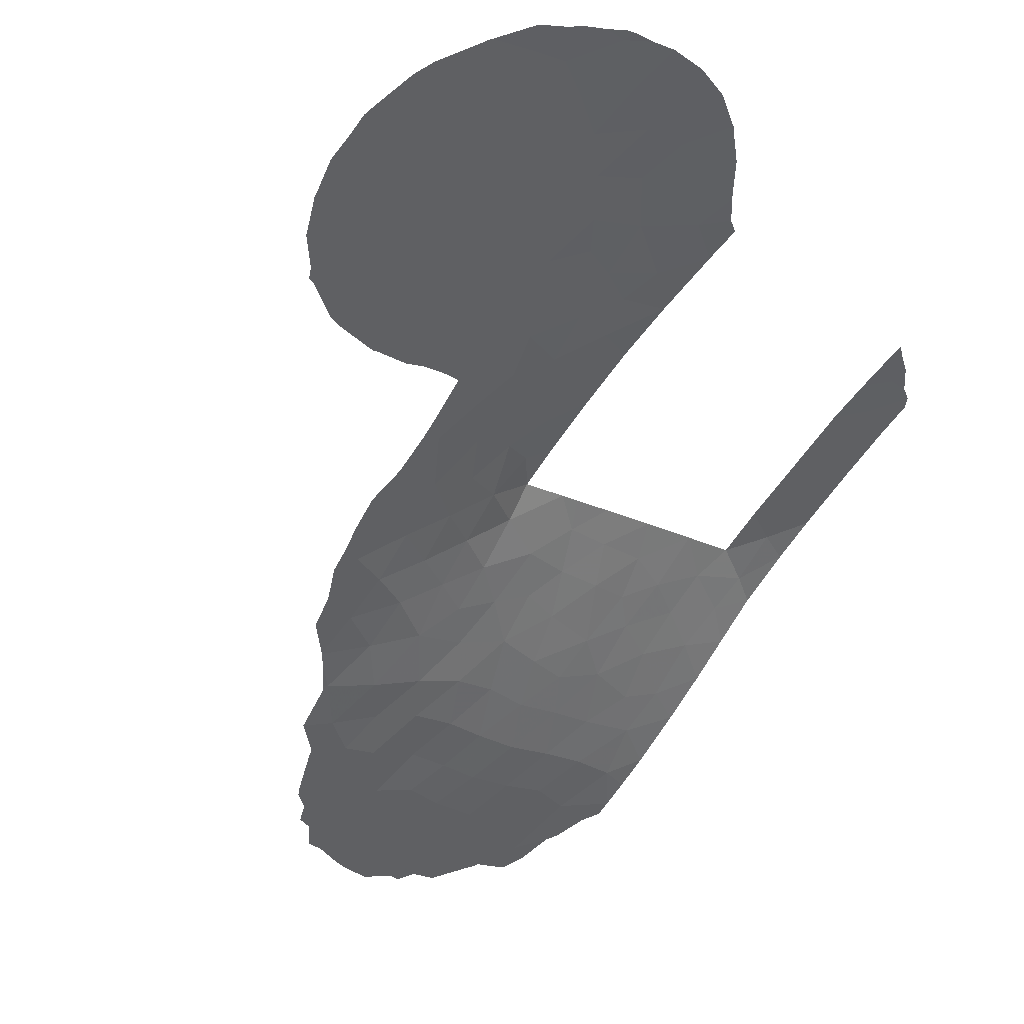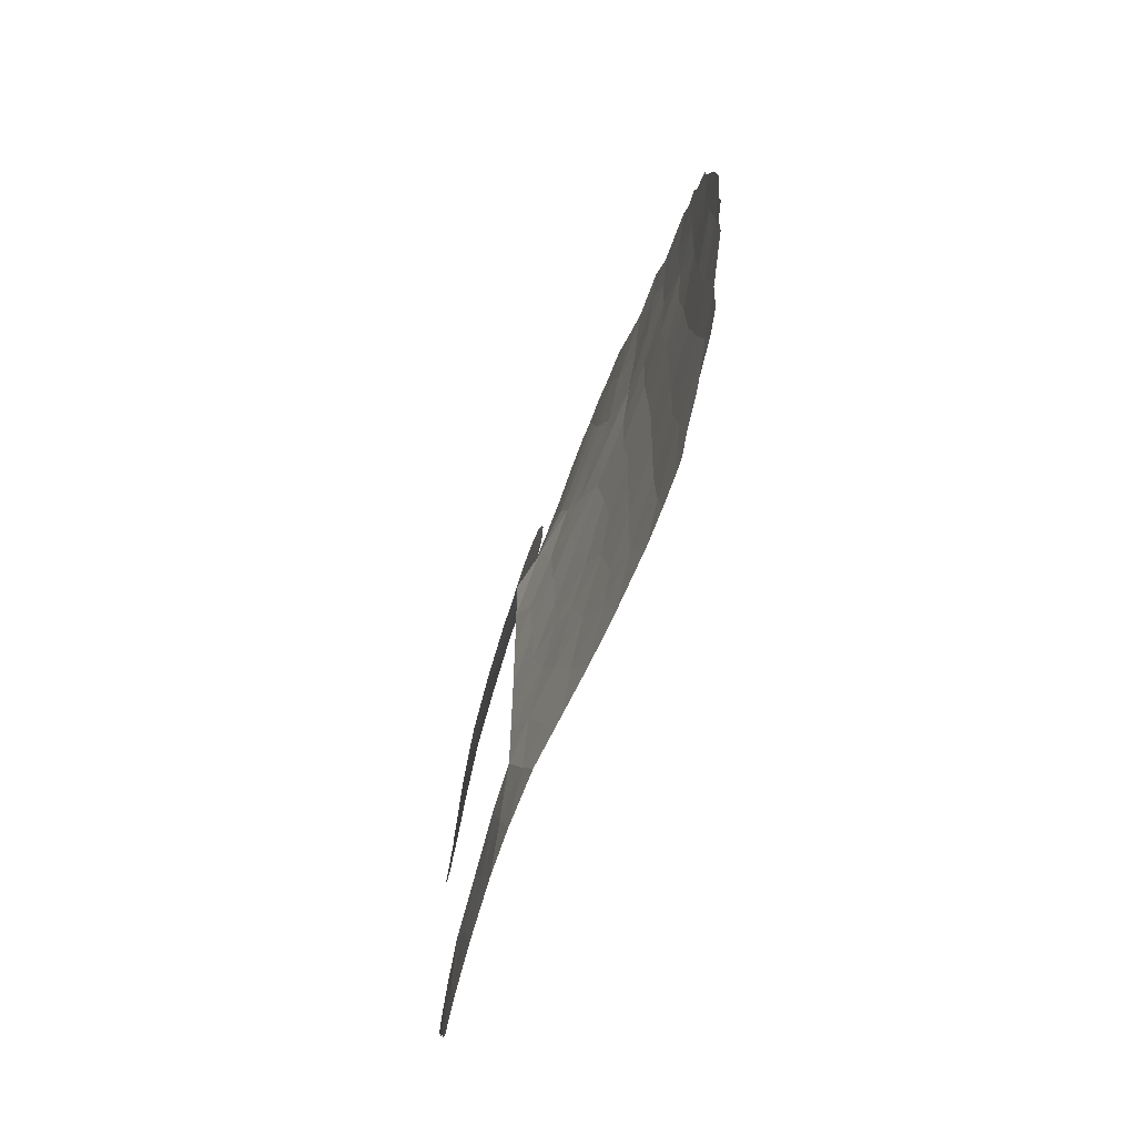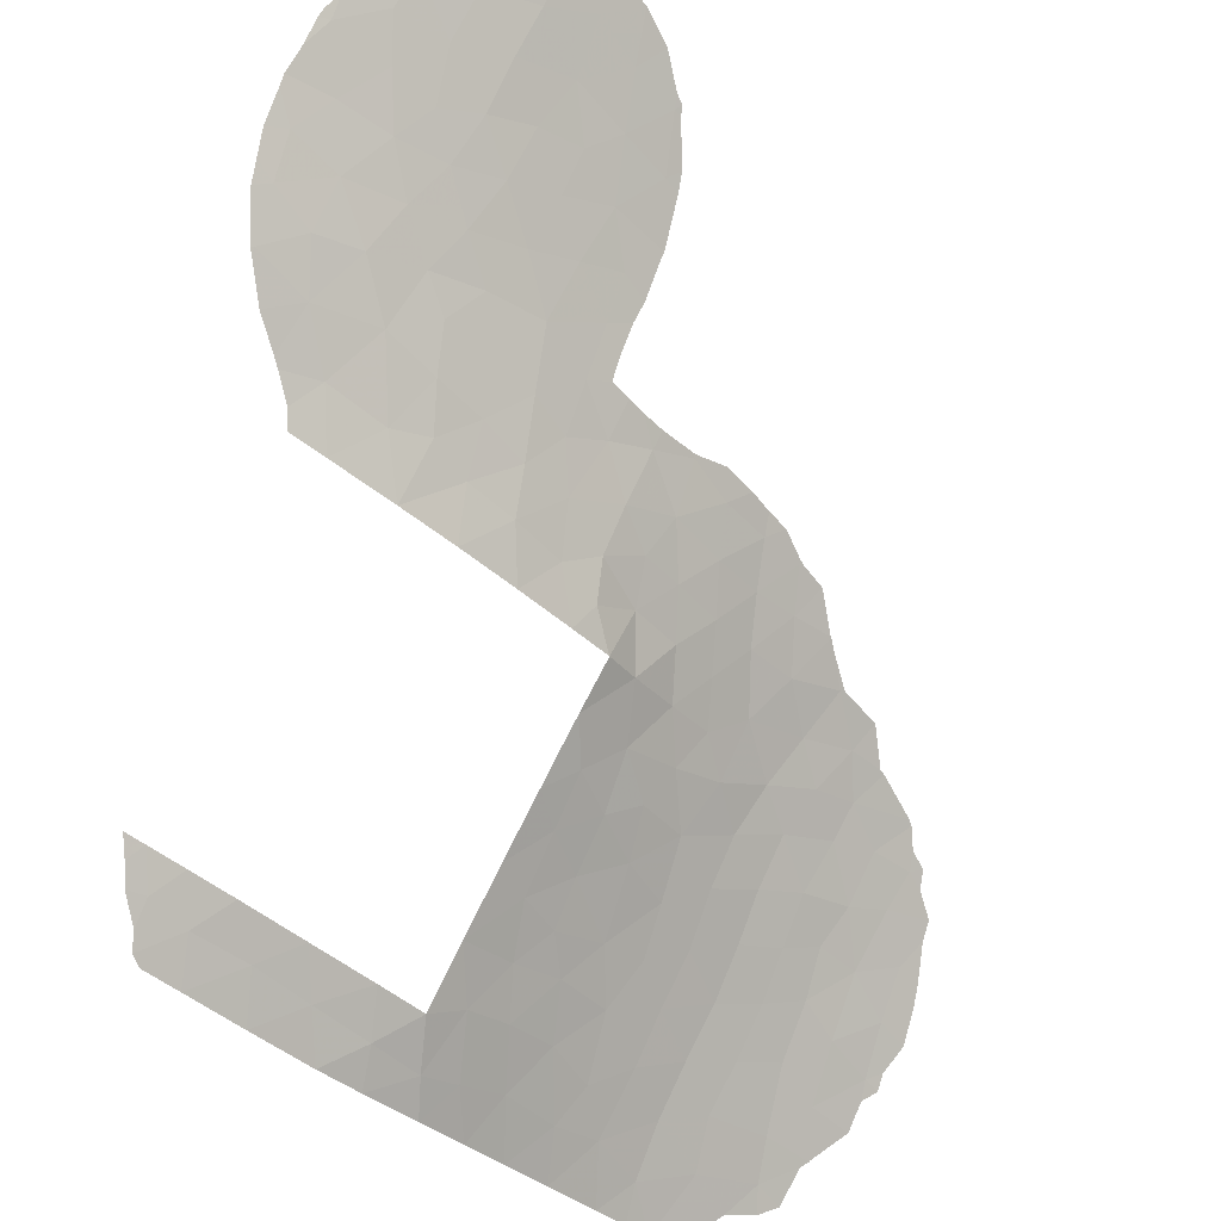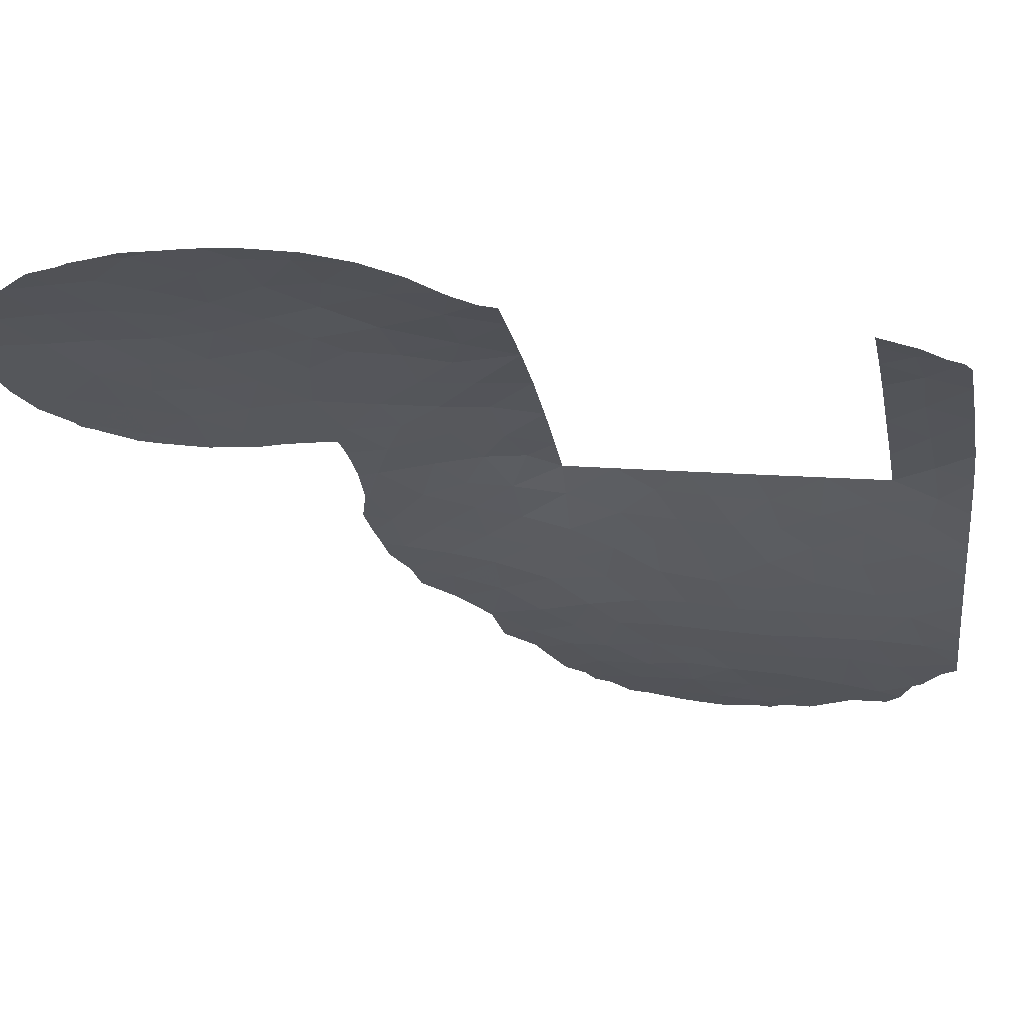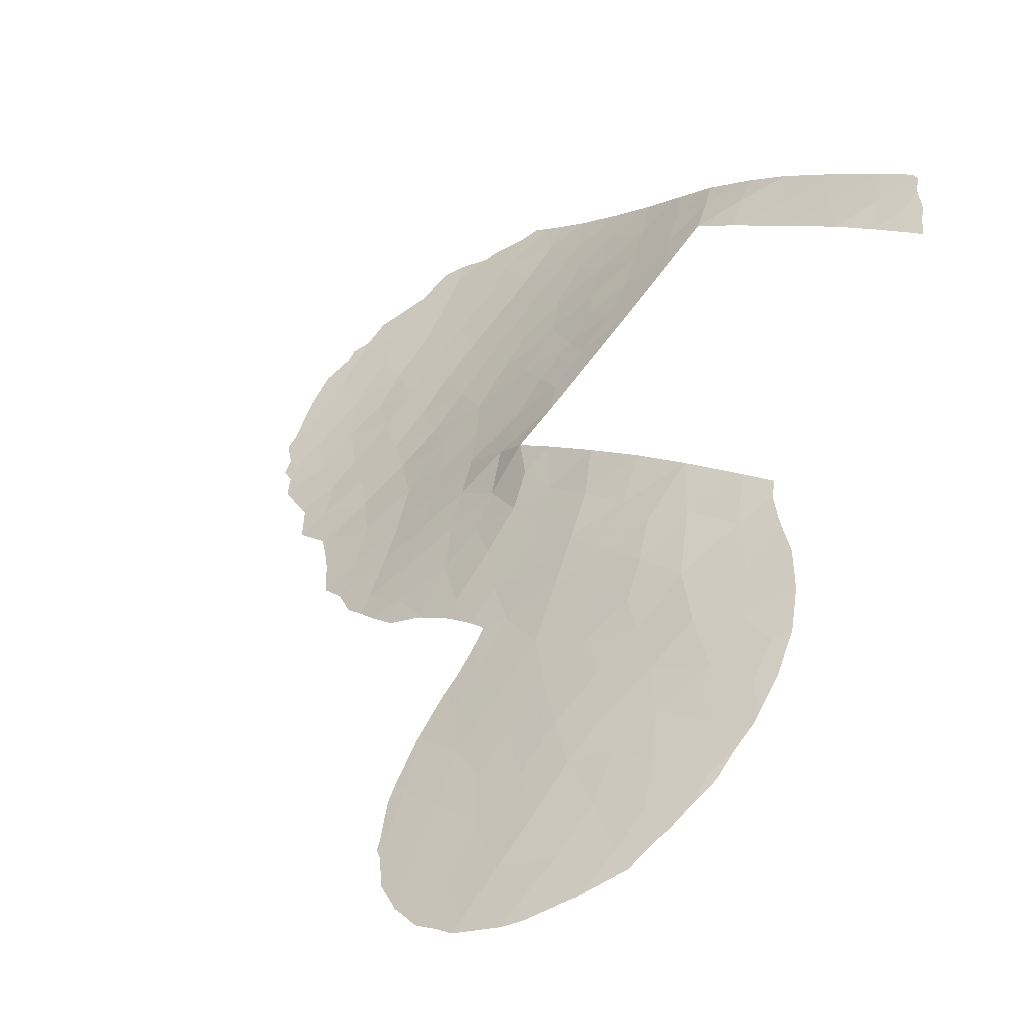
<metadata>
{"format":"obj","ext":"obj","renderer":"f3d","projection":"perspective","resolution":1024,"background":"white","views":[{"elev":-17.1,"azim":43.4,"up":"+Y"},{"elev":-61.8,"azim":-67.0,"up":"+Z"},{"elev":74.3,"azim":-153.0,"up":"+Y"},{"elev":12.7,"azim":103.0,"up":"+Y"},{"elev":59.6,"azim":35.3,"up":"+Y"}]}
</metadata>
<code>
v -26.94 34.64 -38
v -18.46 38.89 -25.45
v -24.36 36.42 -51.2
v -34.58 26.99 -36.27
v -35.22 26.46 -37.79
v -36.1 25.36 -36.59
v -27.43 34.24 -51.37
v -28.09 33.72 -53
v -26.34 35.09 -50
v -25.65 35.55 -51.44
v -26.21 35.13 -53
v -22.94 36.11 -29.63
v -31.87 30.72 -40.79
v -28.9 31.66 -32.23
v -30.06 30.51 -31.51
v -39.99 21.91 -40.11
v -30.18 30.93 -33.59
v -28.76 32.37 -34.58
v -44.42 18.42 -44.11
v -43.26 19.32 -45.83
v -41.77 20.43 -45.14
v -24.24 35.88 -34.03
v -32.91 29.66 -49.23
v -35.88 25.29 -32.85
v -20.51 38.45 -34.45
v -18.68 39.65 -34.04
v -31.96 30.72 -47.6
v -42.74 19.6 -37.44
v -44.07 18.66 -42.22
v -31.19 29.35 -30.82
v -30.51 31.95 -50
v -28.43 33.51 -50
v -32.62 29.97 -51.59
v -33.14 29.35 -52.76
v -30.11 32.12 -52.97
v -34.49 27.81 -52.63
v -31.08 31.41 -51.54
v -24.88 36.06 -50
v -31.47 30.94 -52.89
v -32.01 30.72 -50
v -23.7 36.82 -50
v -37.09 24.93 -52.38
v -39.35 22.28 -35.25
v -31.91 30.72 -45.03
v -35.72 26.41 -52.51
v -37.69 24.16 -45.87
v -23.97 34.13 -20.01
v -24.5 33.85 -21.75
v -28.85 33.2 -38
v -36.8 25.22 -49.15
v -41.41 20.61 -37.57
v -25.97 32.66 -21.99
v -34.02 26.84 -31.39
v -36.68 24.69 -34.6
v -35.2 26.1 -34.69
v -34.57 26.53 -33.03
v -39.12 22.8 -48.85
v -42.78 19.66 -48.89
v -38.68 23.06 -40.89
v -22.5 37.07 -33.76
v -25.06 35.9 -38
v -22.88 37.25 -38
v -23.82 36.41 -36.19
v -42.36 20 -47.43
v -40.46 21.56 -45.93
v -25.8 34.69 -34.22
v -39.05 22.77 -44.76
v -33.73 28.5 -41.98
v -35.9 25.92 -41
v -36.29 25.55 -43.11
v -38.67 23.31 -52.25
v -37.81 24.16 -50.39
v -21.85 37.66 -36.13
v -35.37 26.62 -45.21
v -35.43 26.71 -48.71
v -36.59 25.28 -44.93
v -20.15 38.05 -28.71
v -20.65 37.5 -27.14
v -20.11 37.68 -25.18
v -20.06 37.5 -23.09
v -30.35 31.24 -35.43
v -31.33 30.02 -34.51
v -29.47 32.22 -36.42
v -36.48 25.58 -50.73
v -21.69 36.42 -24.19
v -30.62 31.78 -38
v -39.66 22.38 -52.17
v -40.45 21.67 -52.11
v -32.74 29.49 -37.96
v -34.88 26.99 -39.38
v -19.69 38.88 -32.69
v -18.26 39.75 -32.14
v -21.82 36.55 -26.29
v -40.17 21.78 -42.02
v -20.2 37.24 -21.21
v -43.82 18.81 -40.31
v -33.42 28.71 -39.85
v -37.66 24.14 -43.81
v -32.51 28.85 -34.56
v -25.89 33.87 -30.38
v -38.61 23.05 -38.93
v -40.38 21.6 -43.89
v -41.56 20.58 -42.99
v -33.92 27.46 -34.68
v -31.88 30.72 -38
v -31.87 30.72 -39.98
v -31.83 29.87 -36.15
v -34.56 27.48 -40.97
v -36.21 25.52 -38.85
v -21.65 36.24 -22.28
v -25.15 33.51 -23.75
v -23.35 34.94 -23.42
v -21.07 37.9 -32.17
v -37.28 24.37 -39.93
v -37.47 24.06 -37.93
v -38.89 22.9 -42.74
v -24.54 34.4 -26.76
v -33.99 28.28 -45.79
v -33.19 27.92 -33.03
v -23.1 35.41 -25.5
v -33.26 28.42 -36.21
v -31.89 30.72 -42.54
v -40.88 21.29 -49.66
v -32.73 29.68 -43.31
v -19.55 38.73 -30.75
v -32.62 29.83 -41.32
v -22.99 35.03 -21.2
v -21.57 36.1 -20.19
v -25.04 34.91 -32.35
v -23.63 36.03 -32.4
v -33.82 28.36 -44.03
v -29.25 32.84 -51.47
v -24.15 35.32 -30.82
v -37.8 24.13 -47.86
v -27.87 33.55 -36.23
v -34.87 27.36 -50.73
v -35.3 25.67 -31.35
v -24.96 35.57 -35.63
v -31.54 29.44 -32.82
v -19.19 38.53 -26.97
v -39.06 22.82 -46.81
v -33.98 27.86 -37.86
v -27.27 32.48 -29.13
v -27.57 32.58 -31.08
v -27.87 32.74 -33.03
v -40.44 21.63 -47.87
v -25.9 33.13 -25.88
v -36.28 25.69 -46.88
v -26.61 33.72 -32.54
v -26.26 34.67 -36.13
v -17.33 39.81 -26.99
v -21.72 36.86 -28.31
v -38.17 23.28 -33.89
v -34.96 27.07 -42.71
v -25.83 33.53 -28.1
v -42.9 19.58 -43.64
v -23.15 35.67 -27.56
v -32.87 29.59 -45.5
v -21.32 37.4 -30.17
v -27 32.42 -27.41
v -37.39 24.38 -41.8
v -32.58 28.2 -31.31
v -17.9 39.8 -30.48
v -18.45 39.22 -28.86
v -22.62 36.6 -31.44
v -39.33 22.65 -50.86
v -34.08 28.27 -48.9
v -41.21 20.83 -41.25
v -42.57 19.74 -41.29
v -38.88 22.76 -37.05
v -18.47 38.7 -23.91
v -26.69 32.26 -24
v -27.54 31.76 -25.97
v -33.65 28.8 -51.22
v -33.4 28.97 -47.31
v -37.81 23.62 -35.93
v -24.51 34.75 -28.89
v -24.42 34.26 -25.04
v -34.76 27.42 -46.89
v -40.09 21.68 -38.1
v -27.32 33.59 -34.57
v -41.46 20.61 -39.61
v -42.62 19.69 -38.94
v -30.89 31.25 -36.89
v -40.11 21.65 -36.65
v -23.78 36.79 -51.35
v -24.45 36.36 -52.17
v -22.14 35.59 -19.7
v -22.91 34.96 -19.61
v -33.78 26.96 -30.58
v -33.1 27.58 -30.43
v -30.04 30.39 -30.77
v -31.07 29.43 -30.7
v -24.7 36.19 -52.76
v -25.03 35.96 -53
v -23.04 37.22 -50
v -23.42 37 -50.66
v -44.85 18.11 -43.61
v -45.09 17.94 -42.47
v -26.09 32.54 -21.68
v -25.81 32.75 -21.48
v -24.99 33.33 -20.53
v -44.01 18.66 -38.43
v -43.31 19.18 -37.75
v -26.22 32.46 -22.02
v -42.13 20.03 -36.12
v -42.53 19.75 -36.78
v -37.18 24.12 -32.64
v -37.15 24.14 -32.63
v -44.81 18.12 -41.13
v -20.7 38.45 -36.61
v -21.37 38.08 -37.38
v -24.09 34.03 -20
v -23.99 34.11 -19.93
v -21.69 37.96 -38
v -31.24 29.28 -30.66
v -32.14 28.42 -30.31
v -17 40.01 -27.14
v -17.07 40.09 -28.14
v -35.41 25.56 -31.27
v -36.24 24.83 -31.47
v -44.14 18.57 -39.14
v -27.19 31.84 -24.13
v -26.98 31.95 -23.44
v -28.81 31.47 -30.68
v -29.36 31 -30.74
v -35.27 25.68 -31.2
v -37.42 23.91 -32.93
v -38.19 23.26 -33.68
v -40.91 21.28 -52.07
v -41.27 20.96 -51.41
v -42.04 20.31 -50.68
v -42.26 20.12 -50.26
v -43.19 19.37 -49.74
v -43.72 18.97 -49.15
v -43.76 18.93 -47.69
v -18.53 39.74 -33.98
v -18.6 39.71 -34.13
v -17.12 40.2 -29.6
v -17.31 40.21 -30.89
v -21.57 36.06 -19.72
v -44.68 18.25 -45.91
v -44.61 18.28 -44.79
v -27.66 31.7 -26.21
v -27.65 31.67 -25.97
v -44.96 18.04 -44.22
v -23.83 34.23 -19.89
v -20.45 38.59 -36.36
v -44.6 18.26 -40.42
v -28.18 31.98 -30.58
v -41.98 20.15 -35.98
v -17.51 39.42 -24.57
v -17.35 39.58 -25.03
v -18.55 38.48 -22.21
v -18.62 38.42 -22.08
v -17.02 39.97 -26.8
v -39.61 22.03 -34.02
v -38.32 23.15 -33.8
v -43.09 19.33 -37.1
v -28.01 31.95 -29.6
v -27.88 31.86 -28.56
v -19.57 39.15 -35.48
v -18.74 39.63 -34.3
v -27.86 31.74 -27.72
v -34.46 26.37 -30.68
v -20.18 37.18 -20.42
v -21.18 36.37 -19.9
v -19.68 37.58 -20.82
v -17.2 39.79 -26.06
v -17.72 39.14 -23.43
v -17.82 40.07 -32.59
v -17.05 40.19 -29.19
v -17.58 40.14 -31.79
v -27.59 31.69 -25.75
v -18.77 38.3 -21.92
v -43.96 18.78 -47.32
v -40.42 21.39 -35.19
v -40.6 21.24 -35.25
v -43.95 18.8 -47.4
f 5 4 6
f 7 132 8
f 10 7 11
f 3 187 186
f 127 128 188
f 127 188 189
f 53 162 191
f 53 191 190
f 14 15 17
f 17 18 14
f 21 20 64
f 40 27 23
f 176 115 6
f 30 15 192
f 30 192 193
f 32 31 132
f 33 174 34
f 10 11 195
f 10 195 194
f 35 132 37
f 41 197 196
f 3 10 194
f 3 194 187
f 3 38 10
f 10 38 9
f 10 9 7
f 33 37 40
f 23 33 40
f 41 3 186
f 41 186 197
f 38 3 41
f 47 48 127
f 19 29 199
f 19 199 198
f 52 201 200
f 52 48 202
f 52 202 201
f 51 182 180
f 54 55 24
f 55 56 24
f 94 59 16
f 183 28 204
f 183 204 203
f 61 62 63
f 64 146 65
f 146 141 65
f 67 65 141
f 71 42 72
f 25 60 73
f 52 200 205
f 15 139 17
f 57 134 141
f 2 79 140
f 17 139 82
f 82 81 17
f 28 51 206
f 28 206 207
f 42 84 72
f 54 24 209
f 54 209 208
f 86 49 83
f 66 129 149
f 87 71 166
f 88 87 166
f 146 57 141
f 92 91 26
f 91 25 26
f 79 93 78
f 168 169 103
f 80 95 110
f 29 210 199
f 97 90 108
f 108 68 97
f 134 57 72
f 72 50 134
f 67 46 98
f 154 108 69
f 97 89 142
f 29 169 96
f 73 212 211
f 170 180 101
f 21 65 102
f 21 64 65
f 47 214 213
f 153 43 176
f 55 4 104
f 104 56 55
f 105 86 184
f 54 6 55
f 65 67 102
f 106 89 97
f 105 184 107
f 105 107 89
f 98 76 70
f 144 145 149
f 134 46 141
f 46 67 141
f 61 138 150
f 73 62 215
f 73 215 212
f 73 63 62
f 48 47 213
f 48 213 202
f 162 30 216
f 162 216 217
f 78 140 79
f 42 45 84
f 151 219 218
f 138 63 22
f 12 177 133
f 156 21 103
f 139 99 82
f 30 193 216
f 70 74 154
f 106 97 126
f 102 94 103
f 98 46 76
f 83 18 81
f 53 137 56
f 24 137 220
f 24 220 221
f 144 100 143
f 96 183 203
f 96 203 222
f 171 80 79
f 127 48 112
f 48 111 112
f 172 224 223
f 115 114 109
f 90 5 109
f 142 4 5
f 5 90 142
f 44 158 27
f 85 80 110
f 19 20 156
f 15 14 225
f 15 225 226
f 6 4 55
f 95 128 110
f 101 59 114
f 5 6 109
f 160 143 155
f 102 67 116
f 116 94 102
f 115 101 114
f 111 147 178
f 94 16 168
f 101 180 16
f 16 59 101
f 161 114 59
f 182 168 16
f 131 74 118
f 118 179 175
f 137 227 220
f 153 228 229
f 169 168 182
f 182 51 183
f 96 169 183
f 112 111 178
f 48 52 111
f 112 120 85
f 177 157 117
f 157 120 117
f 93 85 120
f 142 89 121
f 105 89 106
f 59 94 116
f 57 146 123
f 157 12 152
f 122 13 126
f 69 108 90
f 161 70 69
f 88 166 123
f 88 231 230
f 123 58 233
f 123 233 232
f 58 146 64
f 58 234 233
f 58 235 234
f 58 236 235
f 81 82 107
f 4 142 121
f 107 121 89
f 82 99 107
f 99 121 107
f 74 131 154
f 4 121 104
f 99 119 104
f 119 56 104
f 121 99 104
f 99 139 119
f 162 217 191
f 44 122 124
f 124 158 44
f 131 158 124
f 68 131 124
f 122 126 124
f 77 152 159
f 125 163 164
f 140 164 151
f 26 238 237
f 163 240 239
f 91 92 125
f 125 113 91
f 125 77 159
f 60 25 113
f 25 91 113
f 7 8 11
f 7 9 32
f 126 13 106
f 128 241 188
f 127 110 128
f 133 100 129
f 130 129 22
f 24 221 209
f 15 226 192
f 35 8 132
f 132 7 32
f 37 39 35
f 40 37 31
f 37 33 39
f 34 39 33
f 20 19 243
f 20 243 242
f 173 245 244
f 19 198 246
f 49 1 135
f 150 135 1
f 19 246 243
f 181 149 145
f 170 43 185
f 174 136 36
f 84 136 75
f 167 136 174
f 148 50 75
f 45 136 84
f 136 45 36
f 47 127 189
f 47 189 247
f 66 138 22
f 139 15 30
f 25 73 211
f 25 211 248
f 76 148 74
f 77 140 78
f 49 135 83
f 66 22 129
f 149 129 100
f 29 96 249
f 29 249 210
f 97 142 90
f 84 75 50
f 136 167 75
f 47 247 214
f 60 130 22
f 130 60 165
f 148 134 50
f 14 144 250
f 14 250 225
f 51 185 251
f 51 251 206
f 46 148 76
f 100 144 149
f 144 14 145
f 138 66 150
f 43 170 176
f 171 2 253
f 171 253 252
f 80 171 254
f 80 254 255
f 66 149 181
f 74 70 76
f 70 161 98
f 151 218 256
f 18 145 14
f 18 135 181
f 43 153 258
f 43 258 257
f 154 69 70
f 108 154 68
f 126 97 68
f 109 69 90
f 100 177 155
f 28 207 259
f 169 156 103
f 156 29 19
f 143 261 260
f 144 143 260
f 144 260 250
f 26 25 262
f 26 262 263
f 25 248 262
f 12 157 177
f 173 147 172
f 158 175 27
f 162 139 30
f 156 20 21
f 96 222 249
f 113 159 165
f 165 159 12
f 6 115 109
f 155 147 160
f 173 160 147
f 143 160 264
f 143 264 261
f 155 143 100
f 147 155 117
f 67 98 116
f 161 116 98
f 116 161 59
f 137 53 265
f 137 265 227
f 53 190 265
f 153 54 208
f 153 208 228
f 153 229 258
f 79 85 93
f 85 110 112
f 157 93 120
f 127 112 110
f 128 95 266
f 128 266 267
f 95 268 266
f 128 267 241
f 166 57 123
f 93 152 78
f 152 93 157
f 151 256 269
f 124 126 68
f 171 270 254
f 28 259 204
f 154 131 68
f 119 53 56
f 139 162 119
f 119 162 53
f 92 26 237
f 92 237 271
f 78 152 77
f 12 159 152
f 77 125 164
f 125 92 163
f 164 163 239
f 164 239 272
f 140 77 164
f 151 164 272
f 151 272 219
f 26 263 238
f 163 92 273
f 163 273 240
f 92 271 273
f 113 165 60
f 125 159 113
f 66 181 150
f 57 166 72
f 167 23 175
f 169 29 156
f 71 72 166
f 23 174 33
f 171 252 270
f 172 147 111
f 111 52 172
f 137 24 56
f 168 103 94
f 2 140 151
f 172 52 205
f 172 205 224
f 2 151 269
f 2 269 253
f 173 274 245
f 95 275 268
f 54 176 6
f 46 134 148
f 95 80 255
f 95 255 275
f 173 172 223
f 173 223 274
f 133 129 130
f 37 132 31
f 20 242 276
f 79 2 171
f 175 158 118
f 160 173 244
f 160 244 264
f 61 150 1
f 117 155 177
f 85 79 80
f 174 23 167
f 27 175 23
f 170 101 115
f 177 100 133
f 114 161 69
f 178 147 117
f 112 178 120
f 120 178 117
f 54 153 176
f 114 69 109
f 176 170 115
f 118 158 131
f 165 12 133
f 103 21 102
f 74 179 118
f 75 167 179
f 175 179 167
f 51 180 185
f 179 148 75
f 165 133 130
f 180 182 16
f 169 182 183
f 181 135 150
f 183 51 28
f 88 123 232
f 88 232 231
f 18 83 135
f 18 181 145
f 174 36 34
f 81 18 17
f 184 86 83
f 184 81 107
f 123 146 58
f 43 257 277
f 81 184 83
f 63 73 60
f 63 60 22
f 84 50 72
f 170 185 180
f 74 148 179
f 185 278 251
f 185 43 277
f 185 277 278
f 64 20 276
f 64 276 279
f 58 64 279
f 58 279 236
f 63 138 61

</code>
